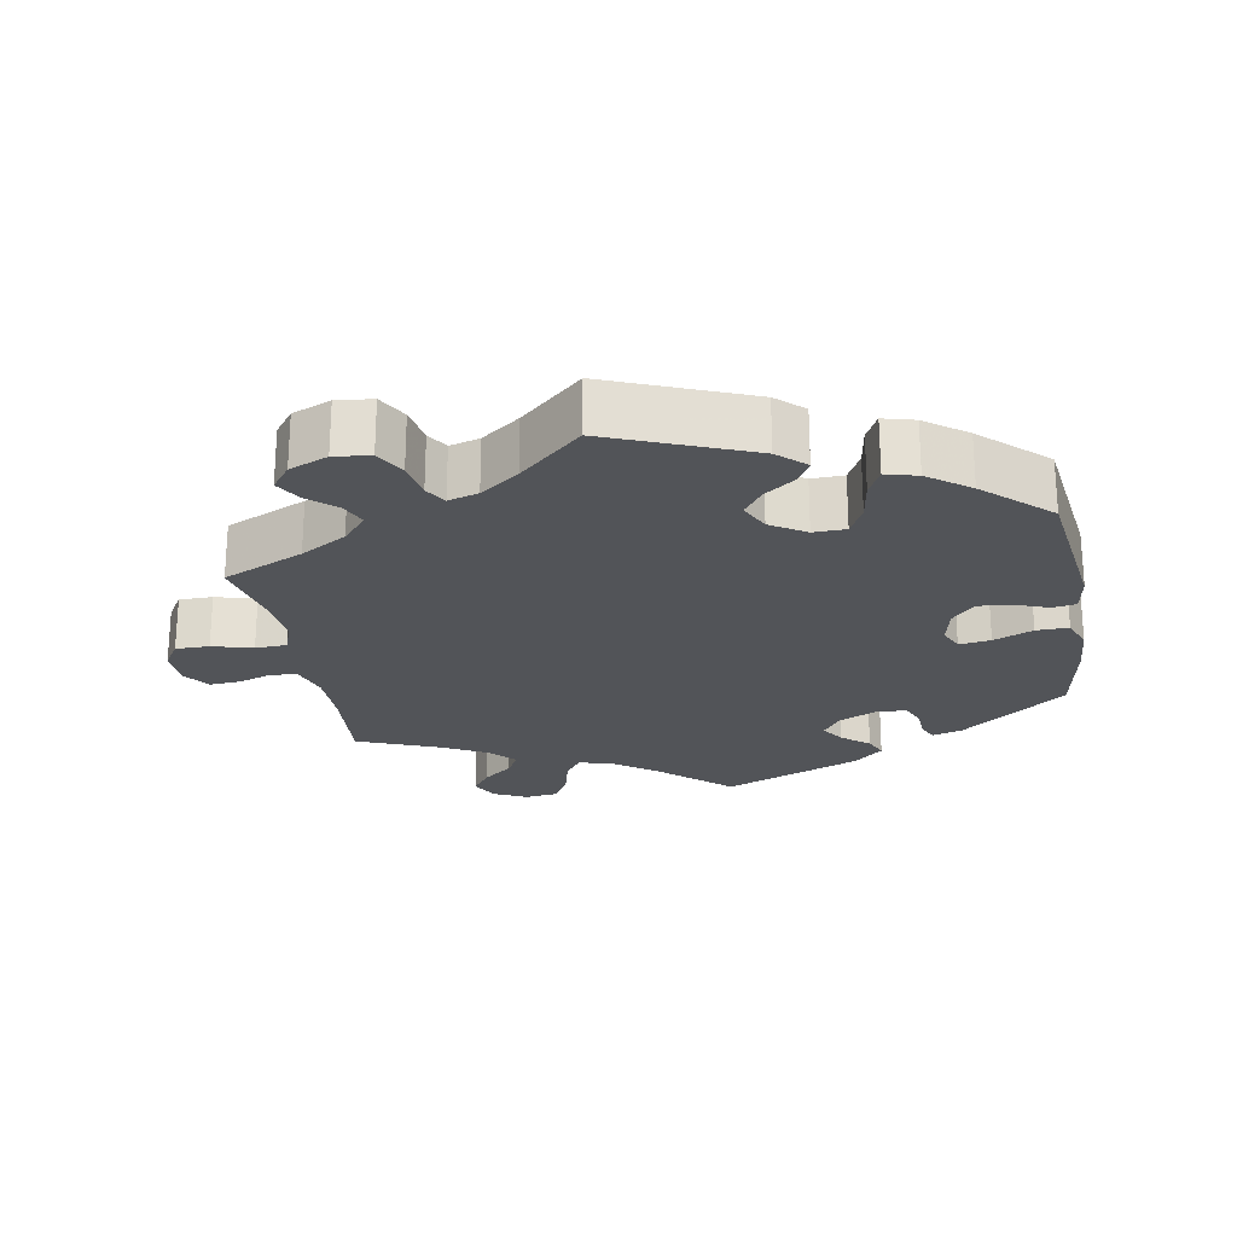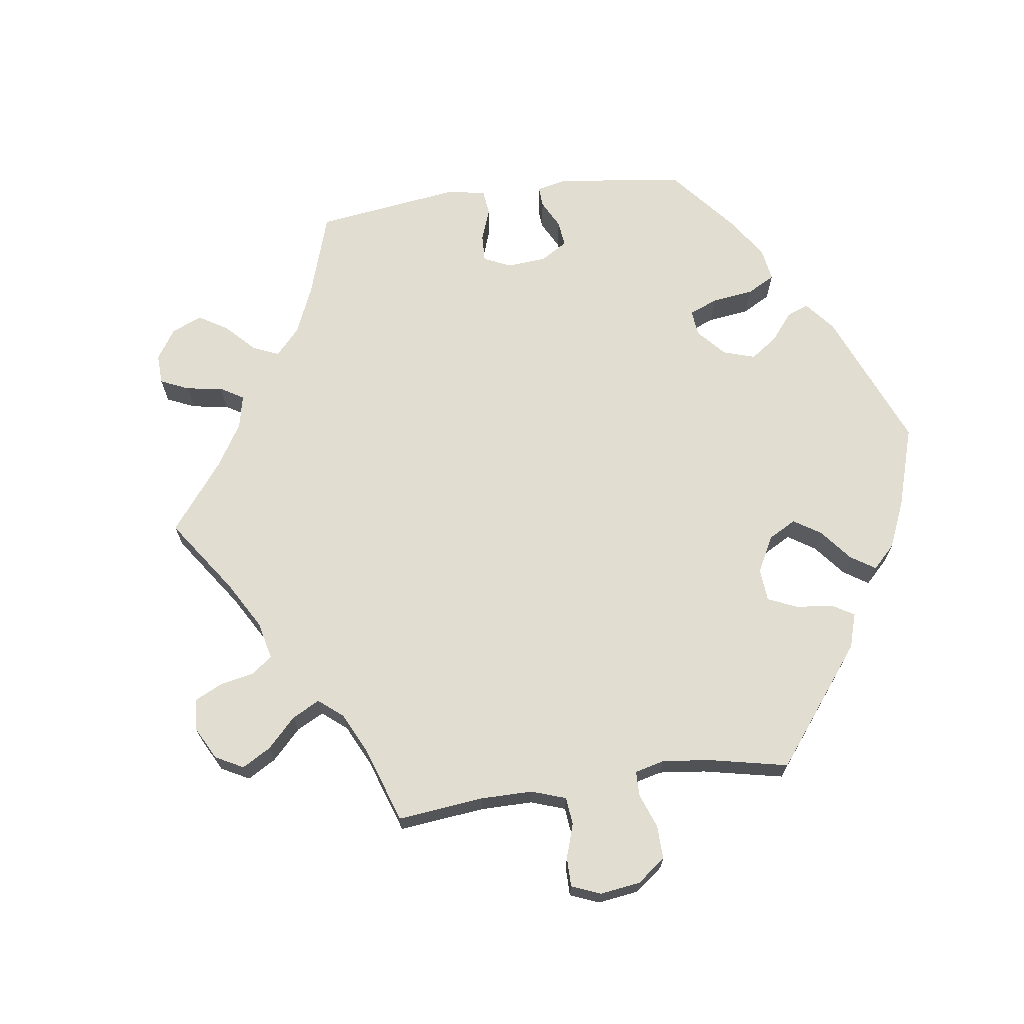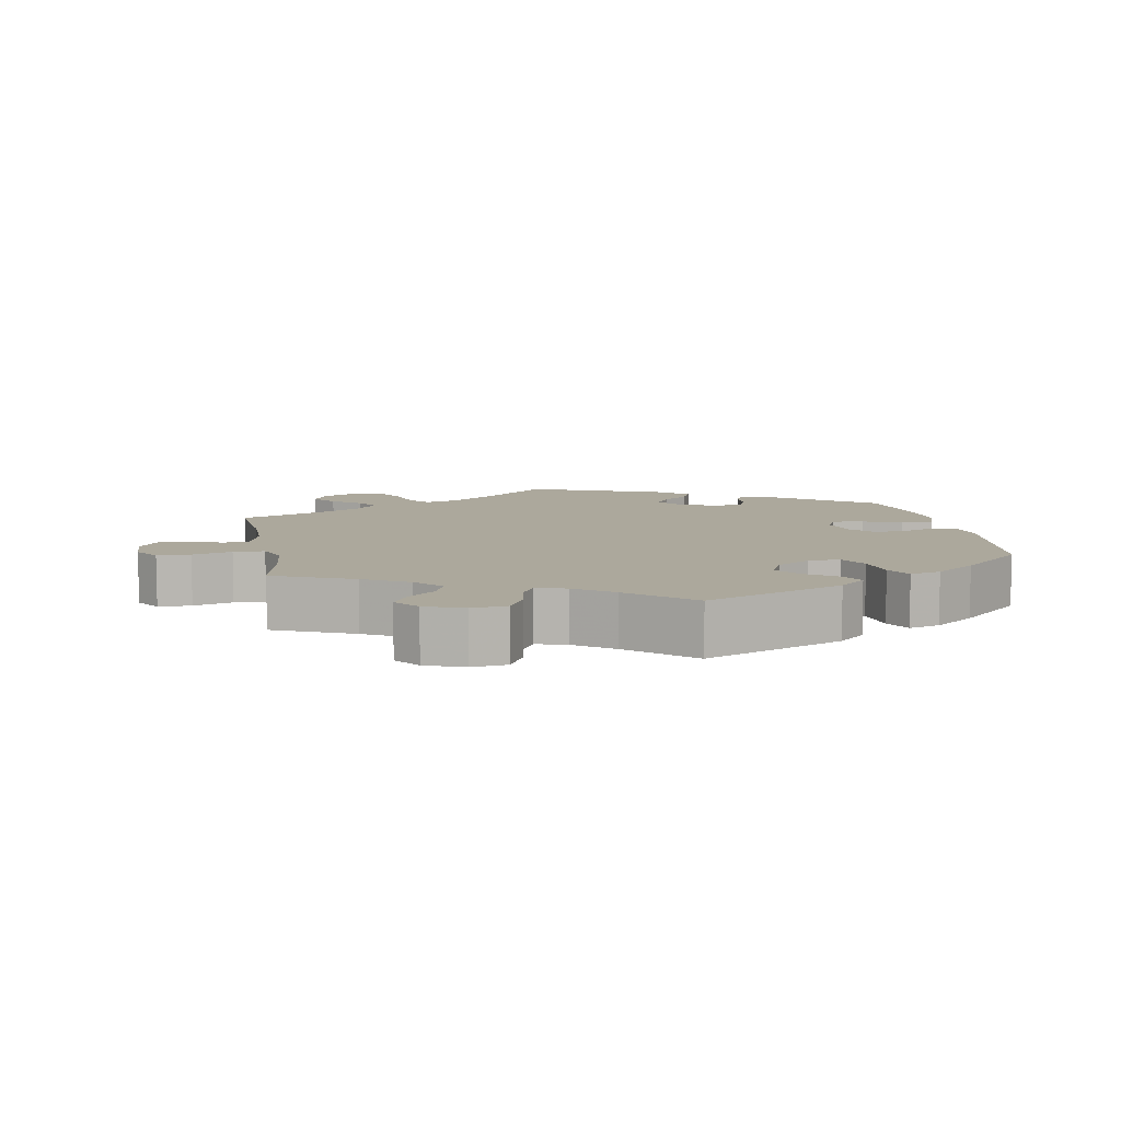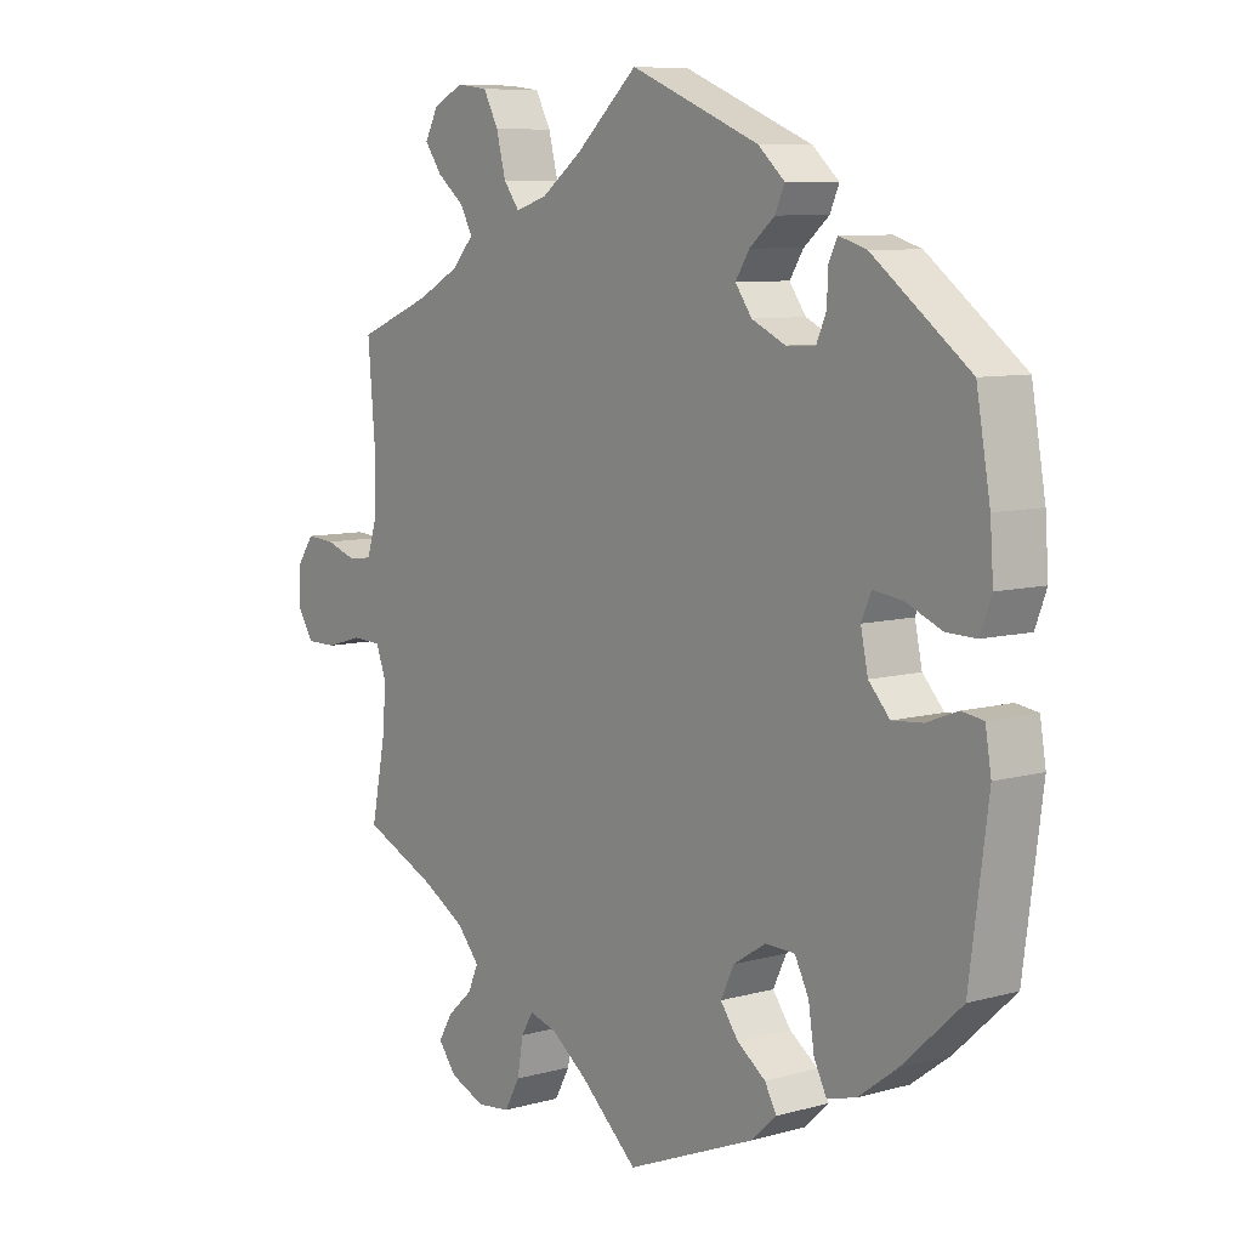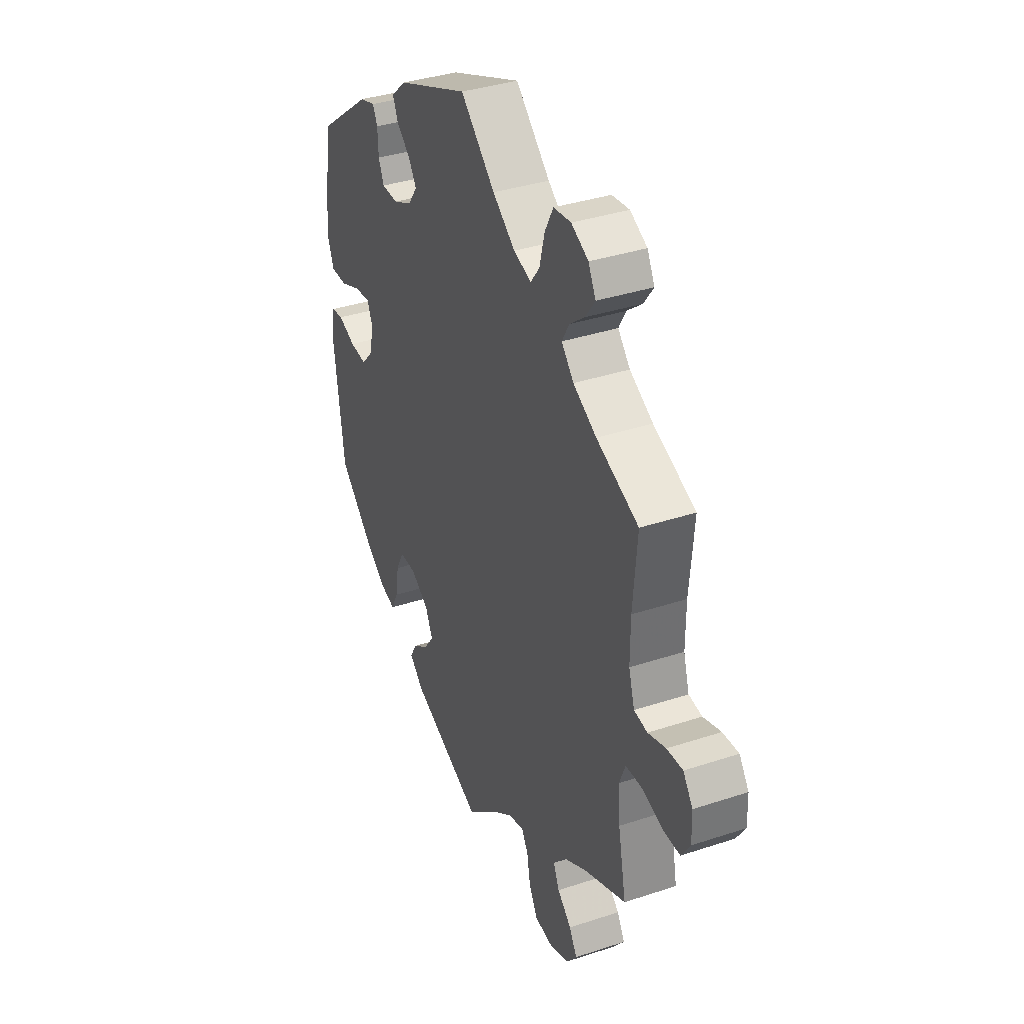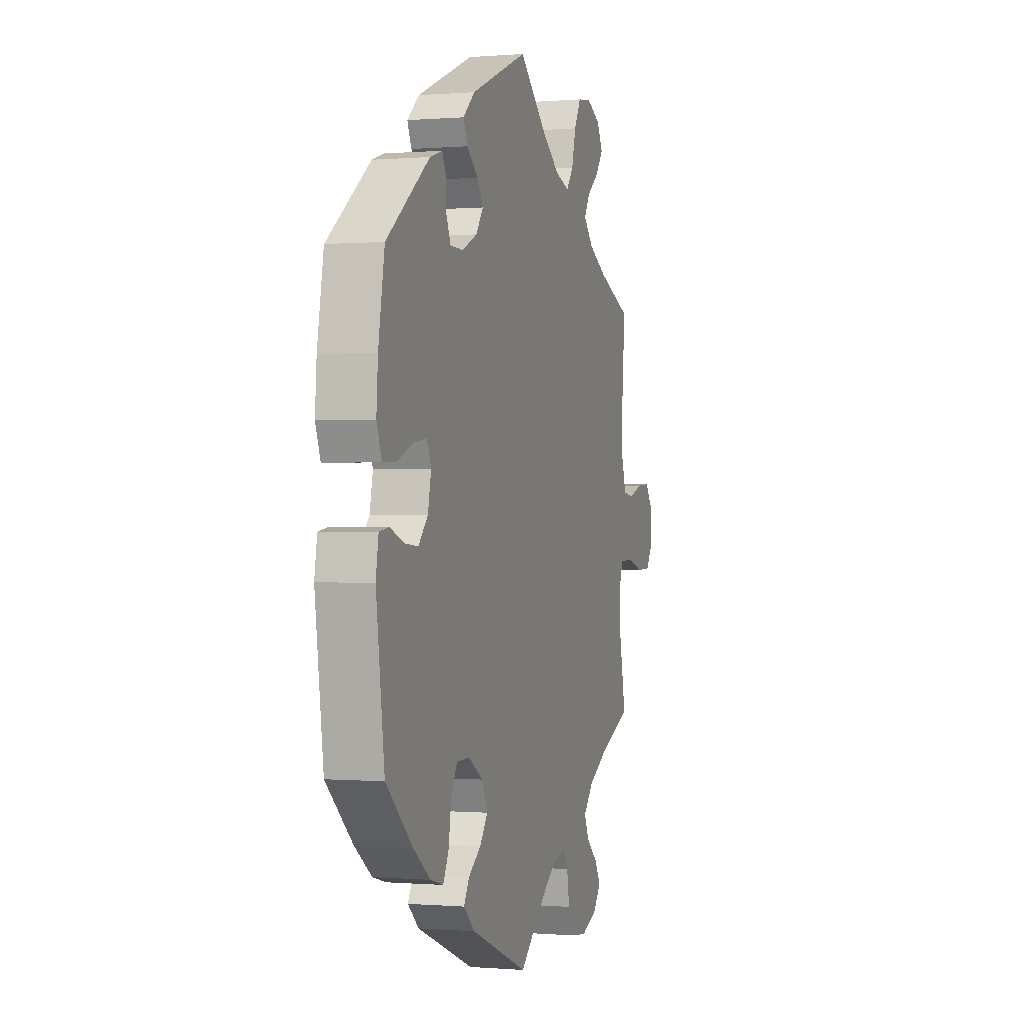
<metadata>
{"format":"obj","ext":"obj","renderer":"f3d","projection":"perspective","resolution":1024,"background":"white","views":[{"elev":-23.3,"azim":-169.7,"up":"+Y"},{"elev":68.9,"azim":142.0,"up":"+Y"},{"elev":8.5,"azim":169.4,"up":"+Y"},{"elev":8.1,"azim":-127.6,"up":"+Z"},{"elev":36.9,"azim":66.9,"up":"+Z"},{"elev":-0.1,"azim":-72.6,"up":"+Z"}]}
</metadata>
<code>
v -0.355 0.07 0.399
v -0.313 0.07 0.412
v -0.3 0.07 0.386
v -0.298 0.07 0.341
v -0.283 0.07 0.307
v -0.239 0.07 0.306
v -0.188 0.07 0.33
v -0.163 0.07 0.365
v -0.184 0.07 0.398
v -0.222 0.07 0.43
v -0.236 0.07 0.462
v -0.196 0.07 0.498
v -0.001 0.07 0.578
v 0.093 0.07 0.493
v 0.154 0.07 0.448
v 0.202 0.07 0.433
v 0.226 0.07 0.465
v 0.24 0.07 0.52
v 0.263 0.07 0.563
v 0.31 0.07 0.569
v 0.356 0.07 0.546
v 0.376 0.07 0.508
v 0.35 0.07 0.472
v 0.309 0.07 0.439
v 0.29 0.07 0.405
v 0.323 0.07 0.369
v 0.386 0.07 0.335
v 0.5 0.07 0.289
v 0.489 0.07 0.159
v 0.489 0.07 0.081
v 0.505 0.07 0.029
v 0.541 0.07 0.024
v 0.589 0.07 0.04
v 0.632 0.07 0.043
v 0.658 0.07 0.007
v 0.66 0.07 -0.047
v 0.636 0.07 -0.085
v 0.589 0.07 -0.085
v 0.533 0.07 -0.069
v 0.489 0.07 -0.071
v 0.473 0.07 -0.113
v 0.478 0.07 -0.179
v 0.5 0.07 -0.289
v 0.387 0.07 -0.339
v 0.323 0.07 -0.376
v 0.289 0.07 -0.415
v 0.305 0.07 -0.451
v 0.343 0.07 -0.485
v 0.364 0.07 -0.521
v 0.337 0.07 -0.556
v 0.283 0.07 -0.578
v 0.233 0.07 -0.572
v 0.21 0.07 -0.53
v 0.201 0.07 -0.478
v 0.183 0.07 -0.448
v 0.141 0.07 -0.46
v 0.087 0.07 -0.5
v 0 0.07 -0.578
v -0.196 0.07 -0.498
v -0.234 0.07 -0.463
v -0.216 0.07 -0.431
v -0.173 0.07 -0.4
v -0.146 0.07 -0.363
v -0.166 0.07 -0.321
v -0.215 0.07 -0.29
v -0.26 0.07 -0.291
v -0.281 0.07 -0.332
v -0.29 0.07 -0.389
v -0.309 0.07 -0.427
v -0.353 0.07 -0.415
v -0.411 0.07 -0.372
v -0.501 0.07 -0.289
v -0.529 0.07 -0.076
v -0.52 0.07 -0.022
v -0.487 0.07 -0.017
v -0.44 0.07 -0.035
v -0.394 0.07 -0.039
v -0.362 0.07 -0.004
v -0.351 0.07 0.048
v -0.366 0.07 0.082
v -0.41 0.07 0.076
v -0.465 0.07 0.053
v -0.51 0.07 0.052
v -0.527 0.07 0.097
v -0.522 0.07 0.168
v -0.501 0.07 0.288
v -0.355 0 0.399
v -0.313 0 0.412
v -0.3 0 0.386
v -0.298 0 0.341
v -0.283 0 0.307
v -0.239 0 0.306
v -0.188 0 0.33
v -0.163 0 0.365
v -0.184 0 0.398
v -0.222 0 0.43
v -0.236 0 0.462
v -0.196 0 0.498
v -0.001 0 0.578
v 0.093 0 0.493
v 0.154 0 0.448
v 0.202 0 0.433
v 0.226 0 0.465
v 0.24 0 0.52
v 0.263 0 0.563
v 0.31 0 0.569
v 0.356 0 0.546
v 0.376 0 0.508
v 0.35 0 0.472
v 0.309 0 0.439
v 0.29 0 0.405
v 0.323 0 0.369
v 0.386 0 0.335
v 0.5 0 0.289
v 0.489 0 0.159
v 0.489 0 0.081
v 0.505 0 0.029
v 0.541 0 0.024
v 0.589 0 0.04
v 0.632 0 0.043
v 0.658 0 0.007
v 0.66 0 -0.047
v 0.636 0 -0.085
v 0.589 0 -0.085
v 0.533 0 -0.069
v 0.489 0 -0.071
v 0.473 0 -0.113
v 0.478 0 -0.179
v 0.5 0 -0.289
v 0.387 0 -0.339
v 0.323 0 -0.376
v 0.289 0 -0.415
v 0.305 0 -0.451
v 0.343 0 -0.485
v 0.364 0 -0.521
v 0.337 0 -0.556
v 0.283 0 -0.578
v 0.233 0 -0.572
v 0.21 0 -0.53
v 0.201 0 -0.478
v 0.183 0 -0.448
v 0.141 0 -0.46
v 0.087 0 -0.5
v 0 0 -0.578
v -0.196 0 -0.498
v -0.234 0 -0.463
v -0.216 0 -0.431
v -0.173 0 -0.4
v -0.146 0 -0.363
v -0.166 0 -0.321
v -0.215 0 -0.29
v -0.26 0 -0.291
v -0.281 0 -0.332
v -0.29 0 -0.389
v -0.309 0 -0.427
v -0.353 0 -0.415
v -0.411 0 -0.372
v -0.501 0 -0.289
v -0.529 0 -0.076
v -0.52 0 -0.022
v -0.487 0 -0.017
v -0.44 0 -0.035
v -0.394 0 -0.039
v -0.362 0 -0.004
v -0.351 0 0.048
v -0.366 0 0.082
v -0.41 0 0.076
v -0.465 0 0.053
v -0.51 0 0.052
v -0.527 0 0.097
v -0.522 0 0.168
v -0.501 0 0.288
f 81 82 83 84
f 80 81 84 85
f 73 74 75 76
f 73 76 77
f 72 73 77
f 71 72 77 78
f 67 68 69 70
f 66 67 70 71
f 59 60 61 62
f 57 58 59 62
f 56 57 62 63
f 55 56 63 64
f 51 52 53 54
f 51 54 55
f 50 51 55
f 47 48 49 50
f 46 47 50 55
f 45 46 55 64
f 42 43 44
f 41 42 44 45
f 40 41 45 64
f 36 37 38 39
f 36 39 40
f 35 36 40
f 32 33 34 35
f 31 32 35 40
f 30 31 40 64
f 27 28 29
f 26 27 29 30
f 25 26 30 64
f 21 22 23 24
f 17 18 19 20
f 16 17 20 21
f 11 12 13 14
f 9 10 11 14
f 8 9 14 15
f 7 8 15 16
f 1 2 3 4
f 1 4 5
f 80 85 86 1
f 66 71 78 79
f 65 66 79
f 25 64 65 79
f 16 21 24 25
f 6 7 16 25
f 6 25 79 80
f 80 1 5
f 5 6 80
f 170 169 168 167
f 171 170 167 166
f 162 161 160 159
f 163 162 159
f 163 159 158
f 164 163 158 157
f 156 155 154 153
f 157 156 153 152
f 148 147 146 145
f 148 145 144 143
f 149 148 143 142
f 150 149 142 141
f 140 139 138 137
f 141 140 137
f 141 137 136
f 136 135 134 133
f 141 136 133 132
f 150 141 132 131
f 130 129 128
f 131 130 128 127
f 150 131 127 126
f 125 124 123 122
f 126 125 122
f 126 122 121
f 121 120 119 118
f 126 121 118 117
f 150 126 117 116
f 115 114 113
f 116 115 113 112
f 150 116 112 111
f 110 109 108 107
f 106 105 104 103
f 107 106 103 102
f 100 99 98 97
f 100 97 96 95
f 101 100 95 94
f 102 101 94 93
f 90 89 88 87
f 91 90 87
f 87 172 171 166
f 165 164 157 152
f 165 152 151
f 165 151 150 111
f 111 110 107 102
f 111 102 93 92
f 166 165 111 92
f 91 87 166
f 166 92 91
f 1 87 88 2
f 2 88 89 3
f 3 89 90 4
f 4 90 91 5
f 5 91 92 6
f 6 92 93 7
f 7 93 94 8
f 8 94 95 9
f 9 95 96 10
f 10 96 97 11
f 11 97 98 12
f 12 98 99 13
f 13 99 100 14
f 14 100 101 15
f 15 101 102 16
f 16 102 103 17
f 17 103 104 18
f 18 104 105 19
f 19 105 106 20
f 20 106 107 21
f 21 107 108 22
f 22 108 109 23
f 23 109 110 24
f 24 110 111 25
f 25 111 112 26
f 26 112 113 27
f 27 113 114 28
f 28 114 115 29
f 29 115 116 30
f 30 116 117 31
f 31 117 118 32
f 32 118 119 33
f 33 119 120 34
f 34 120 121 35
f 35 121 122 36
f 36 122 123 37
f 37 123 124 38
f 38 124 125 39
f 39 125 126 40
f 40 126 127 41
f 41 127 128 42
f 42 128 129 43
f 43 129 130 44
f 44 130 131 45
f 45 131 132 46
f 46 132 133 47
f 47 133 134 48
f 48 134 135 49
f 49 135 136 50
f 50 136 137 51
f 51 137 138 52
f 52 138 139 53
f 53 139 140 54
f 54 140 141 55
f 55 141 142 56
f 56 142 143 57
f 57 143 144 58
f 58 144 145 59
f 59 145 146 60
f 60 146 147 61
f 61 147 148 62
f 62 148 149 63
f 63 149 150 64
f 64 150 151 65
f 65 151 152 66
f 66 152 153 67
f 67 153 154 68
f 68 154 155 69
f 69 155 156 70
f 70 156 157 71
f 71 157 158 72
f 72 158 159 73
f 73 159 160 74
f 74 160 161 75
f 75 161 162 76
f 76 162 163 77
f 77 163 164 78
f 78 164 165 79
f 79 165 166 80
f 80 166 167 81
f 81 167 168 82
f 82 168 169 83
f 83 169 170 84
f 84 170 171 85
f 85 171 172 86
f 86 172 87 1

</code>
